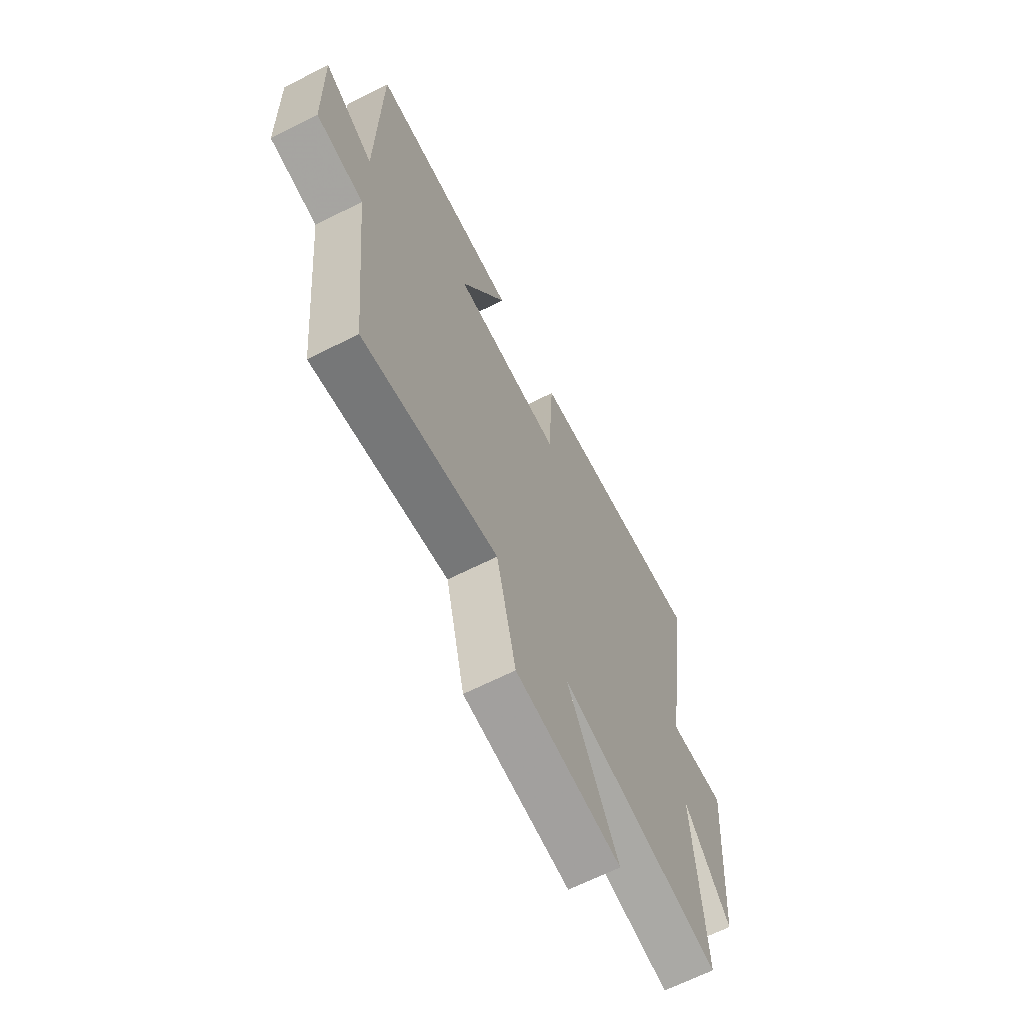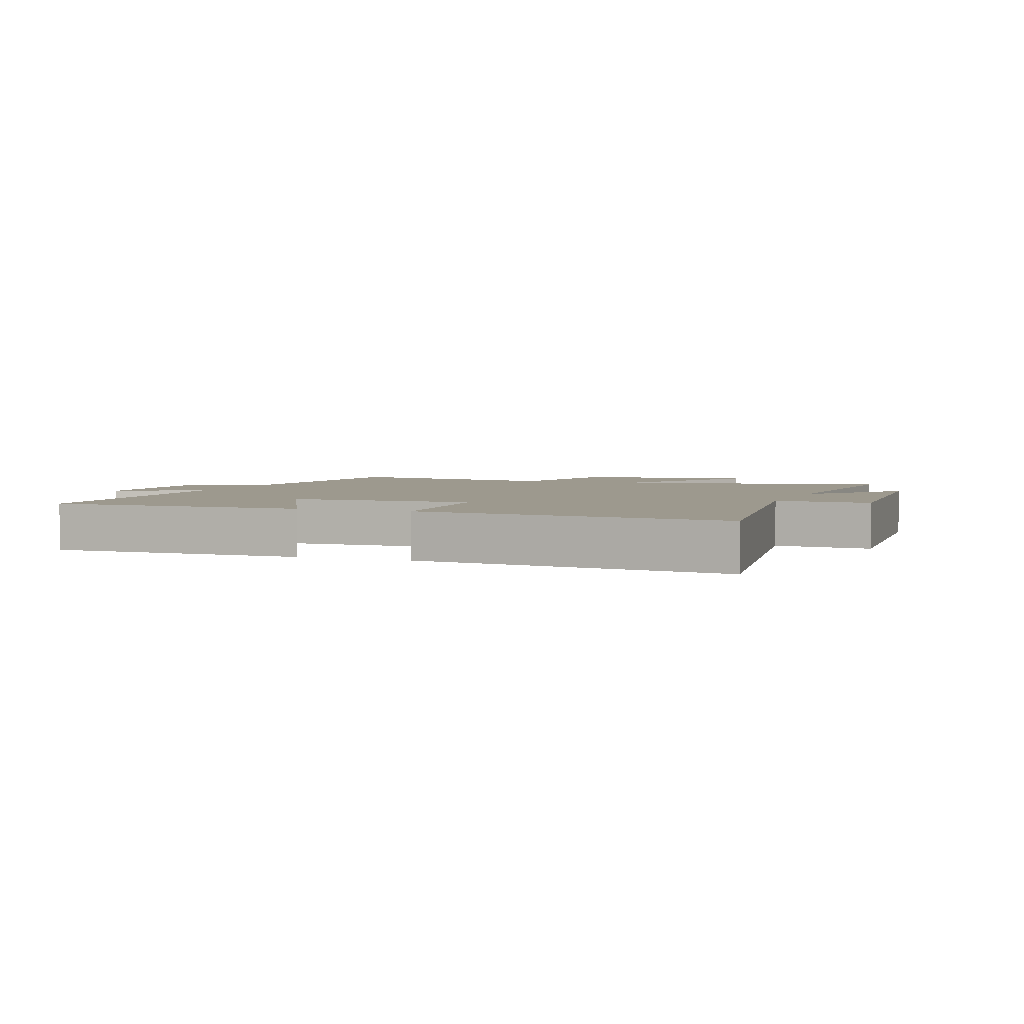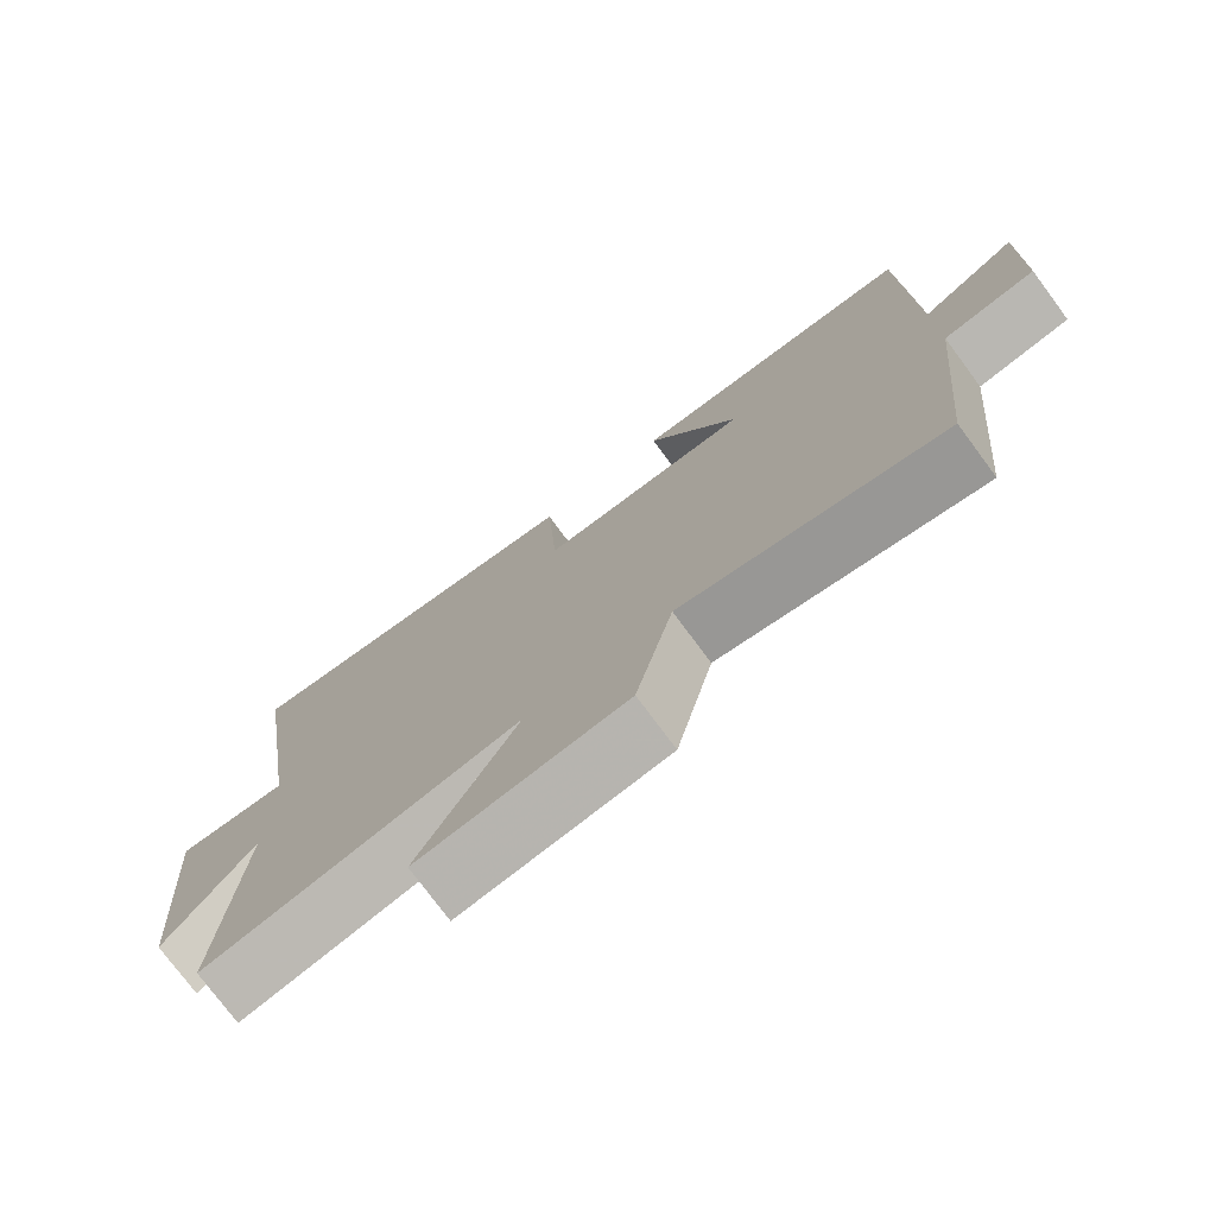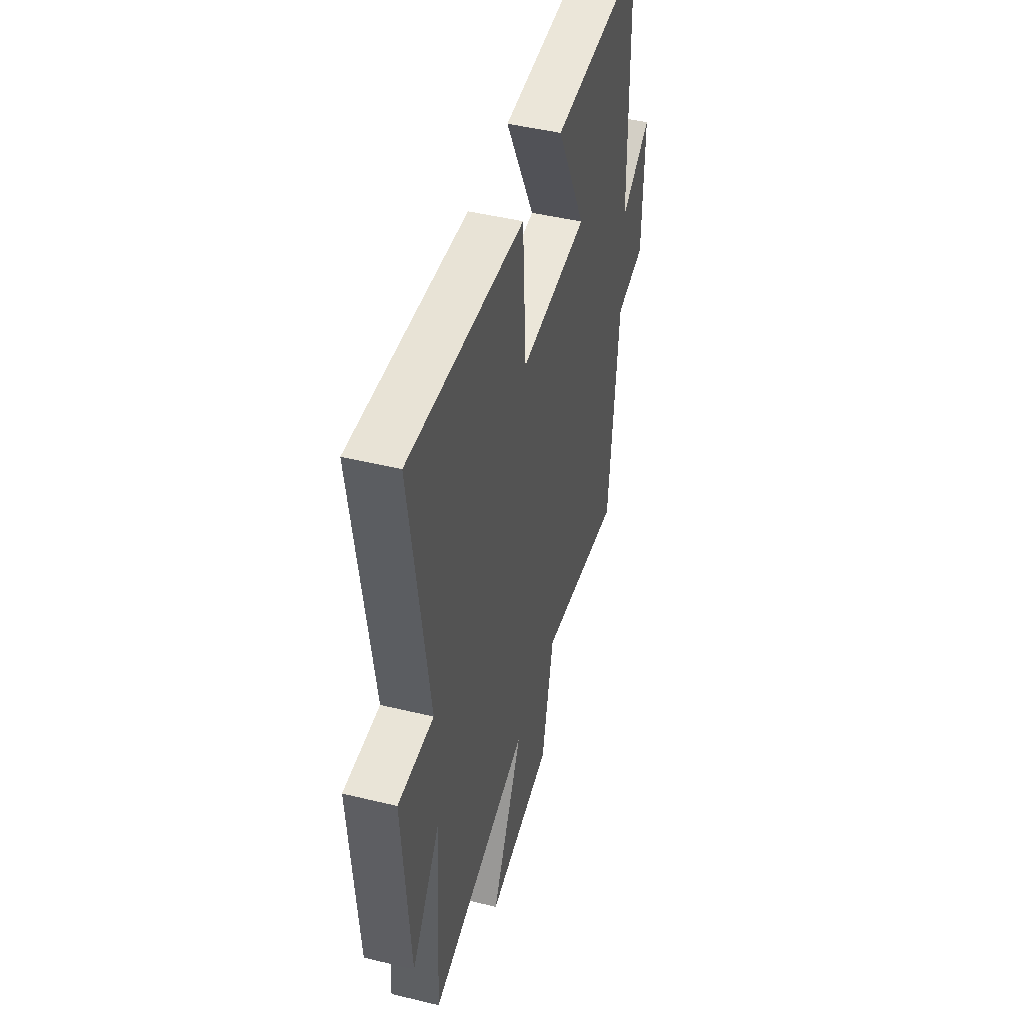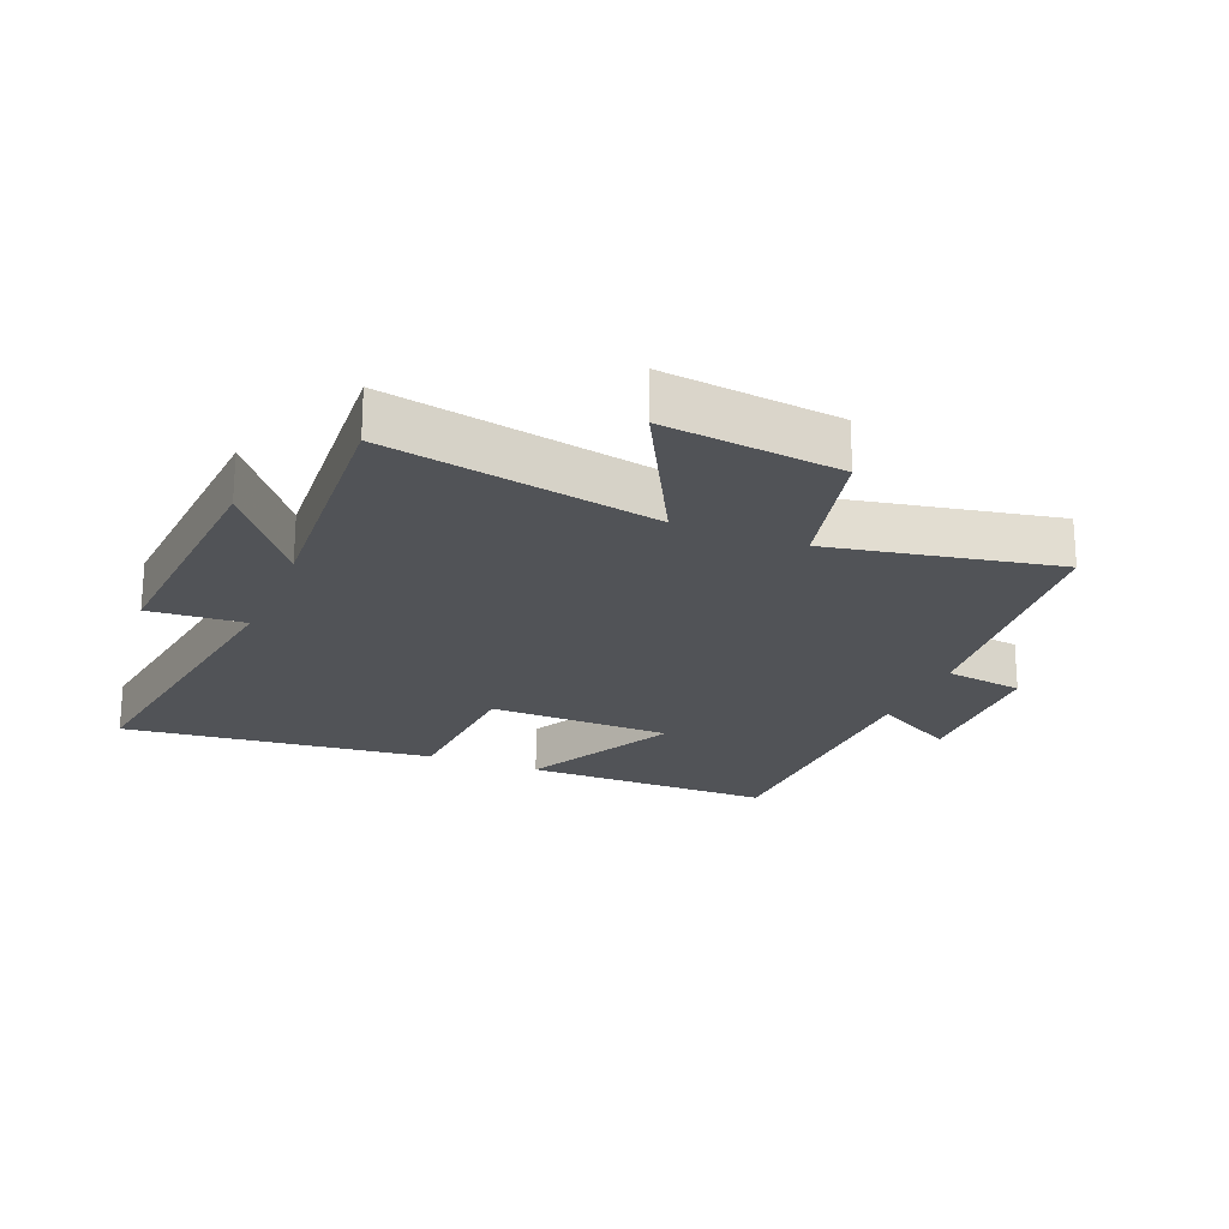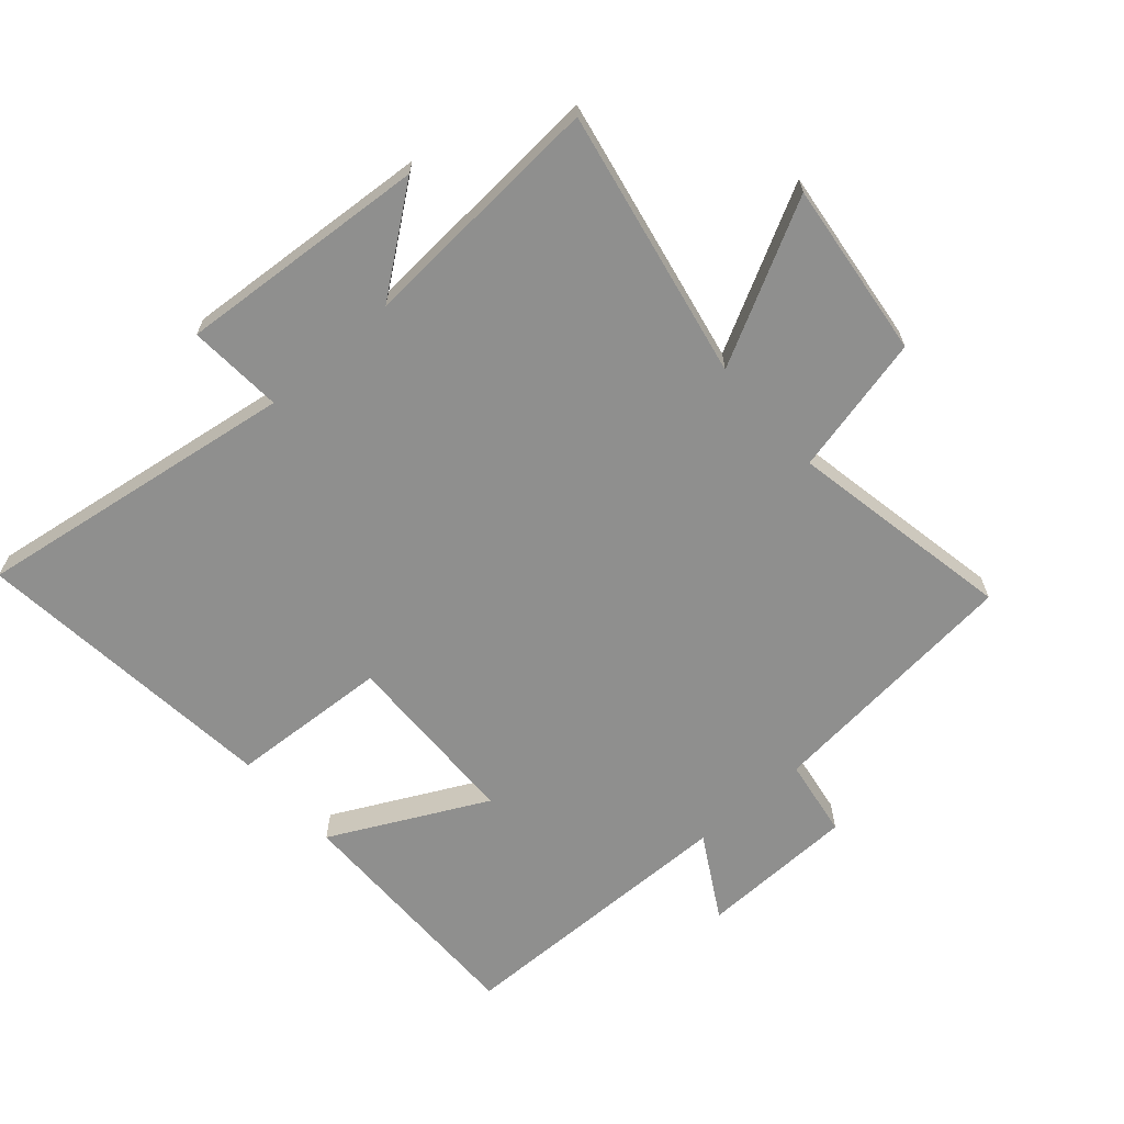
<metadata>
{"format":"obj","ext":"obj","renderer":"f3d","projection":"perspective","resolution":1024,"background":"white","views":[{"elev":-66.2,"azim":-63.2,"up":"+Z"},{"elev":3.3,"azim":20.8,"up":"+Y"},{"elev":-76.2,"azim":-143.4,"up":"+Z"},{"elev":46.5,"azim":105.5,"up":"+Z"},{"elev":-21.7,"azim":158.0,"up":"+Y"},{"elev":-65.1,"azim":131.4,"up":"+Y"}]}
</metadata>
<code>
v 0.577 0.07 0.551
v 0.5 0.07 0.036
v 0.651 0.07 0.046
v 0.621 0.07 -0.352
v 0.5 0.07 -0.192
v 0.525 0.07 -0.585
v 0.097 0.07 -0.5
v 0.23 0.07 -0.755
v -0.05 0.07 -0.721
v -0.101 0.07 -0.5
v -0.459 0.07 -0.567
v -0.5 0.07 -0.152
v -0.626 0.07 -0.132
v -0.632 0.07 0.118
v -0.5 0.07 0.042
v -0.493 0.07 0.504
v -0.095 0.07 0.5
v -0.22 0.07 0.254
v 0.07 0.07 0.246
v 0.085 0.07 0.5
v 0.577 0 0.551
v 0.5 0 0.036
v 0.651 0 0.046
v 0.621 0 -0.352
v 0.5 0 -0.192
v 0.525 0 -0.585
v 0.097 0 -0.5
v 0.23 0 -0.755
v -0.05 0 -0.721
v -0.101 0 -0.5
v -0.459 0 -0.567
v -0.5 0 -0.152
v -0.626 0 -0.132
v -0.632 0 0.118
v -0.5 0 0.042
v -0.493 0 0.504
v -0.095 0 0.5
v -0.22 0 0.254
v 0.07 0 0.246
v 0.085 0 0.5
f 19 20 1 2
f 18 19 2
f 15 16 17 18
f 15 18 2
f 12 13 14 15
f 10 11 12 15
f 10 15 2
f 7 8 9 10
f 7 10 2 3
f 5 6 7
f 5 7 3
f 3 4 5
f 22 21 40 39
f 22 39 38
f 38 37 36 35
f 22 38 35
f 35 34 33 32
f 35 32 31 30
f 22 35 30
f 30 29 28 27
f 23 22 30 27
f 27 26 25
f 23 27 25
f 25 24 23
f 1 21 22 2
f 2 22 23 3
f 3 23 24 4
f 4 24 25 5
f 5 25 26 6
f 6 26 27 7
f 7 27 28 8
f 8 28 29 9
f 9 29 30 10
f 10 30 31 11
f 11 31 32 12
f 12 32 33 13
f 13 33 34 14
f 14 34 35 15
f 15 35 36 16
f 16 36 37 17
f 17 37 38 18
f 18 38 39 19
f 19 39 40 20
f 20 40 21 1

</code>
